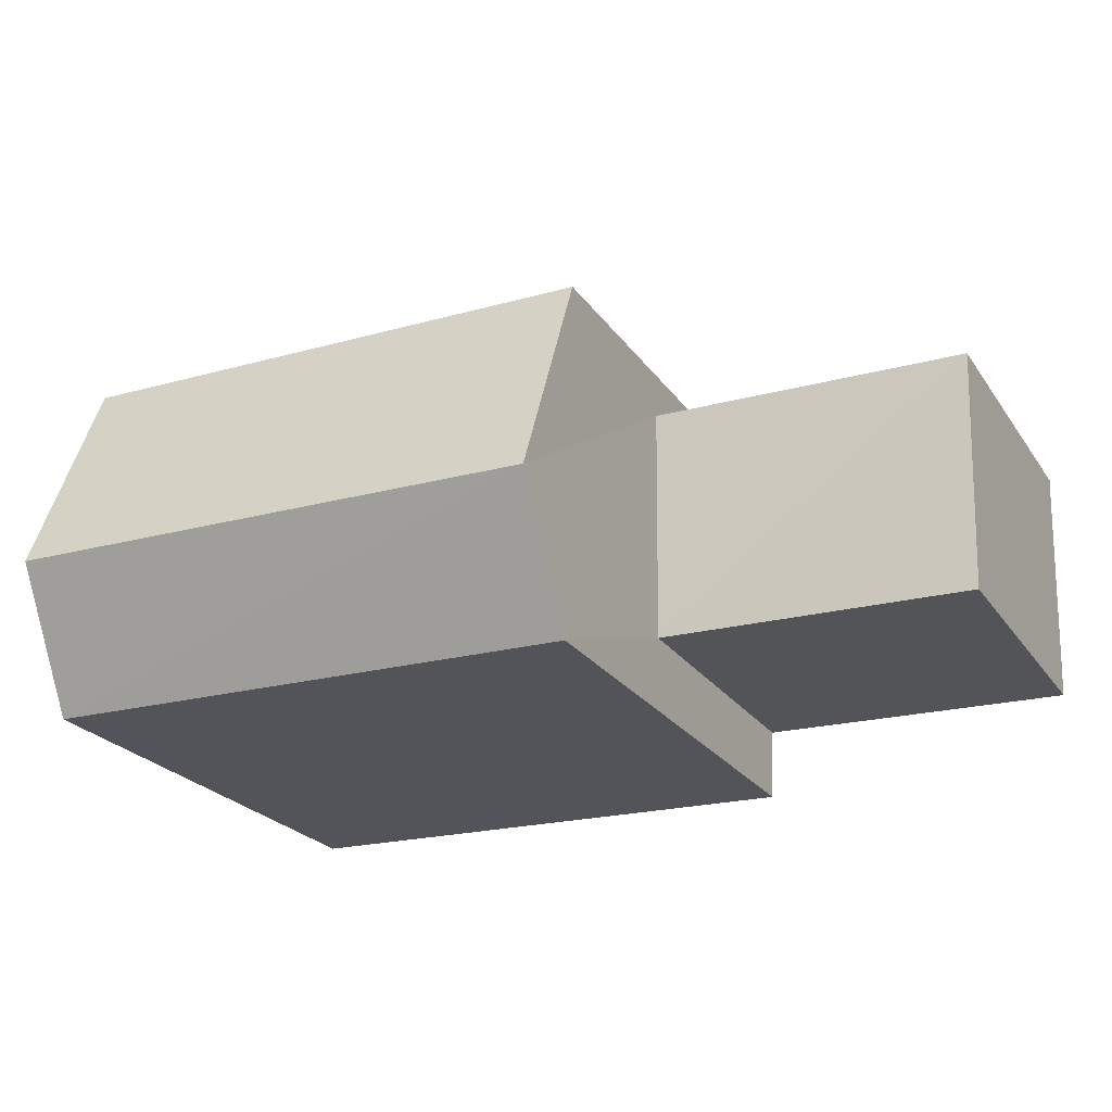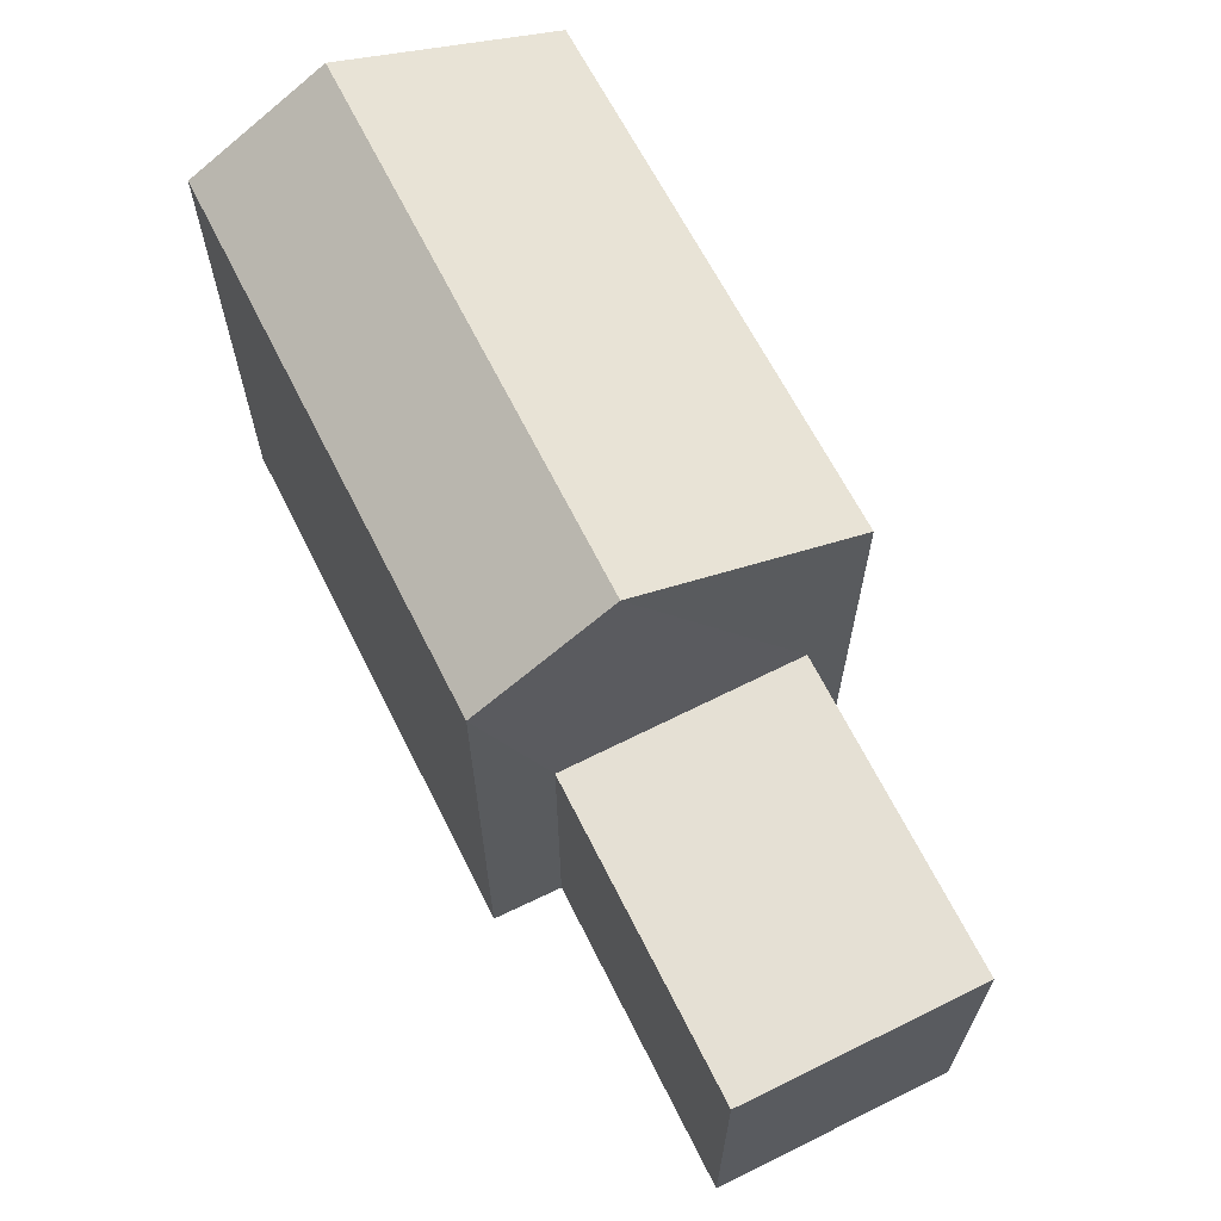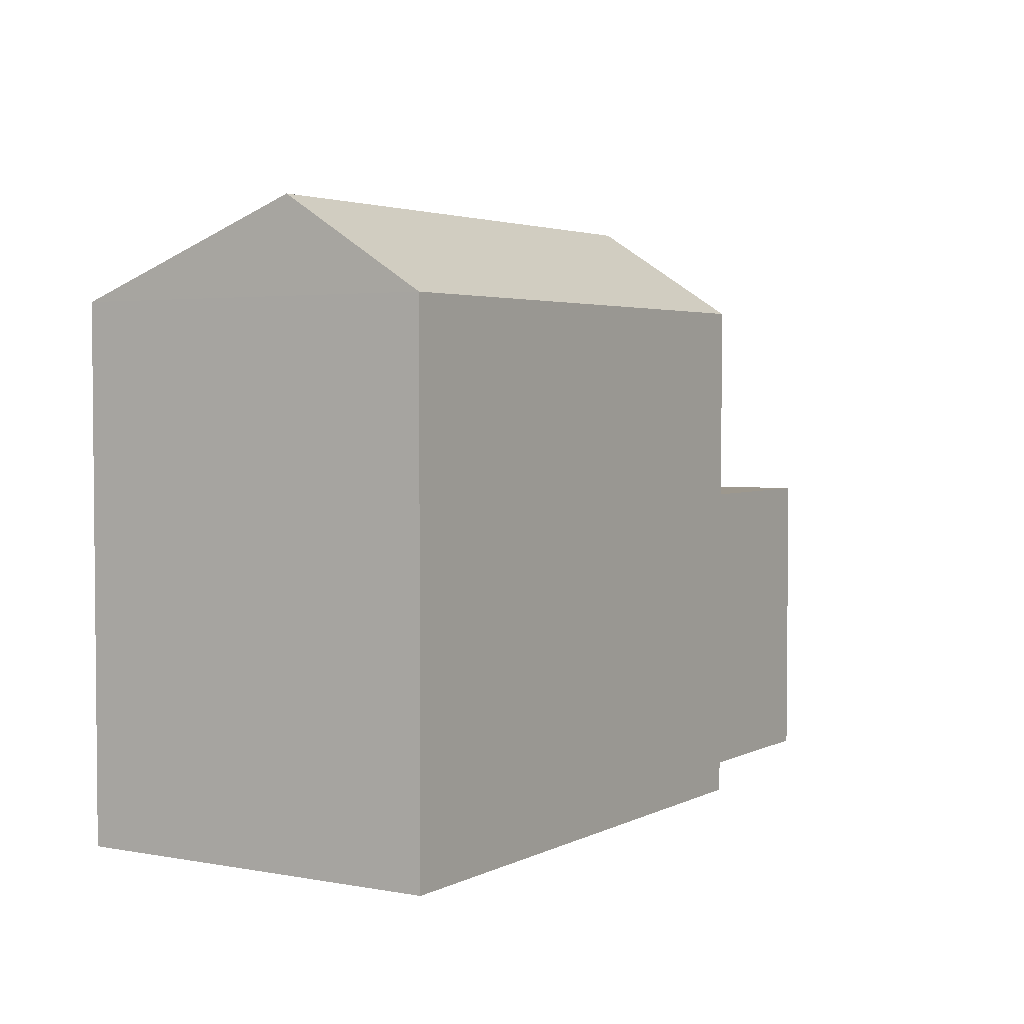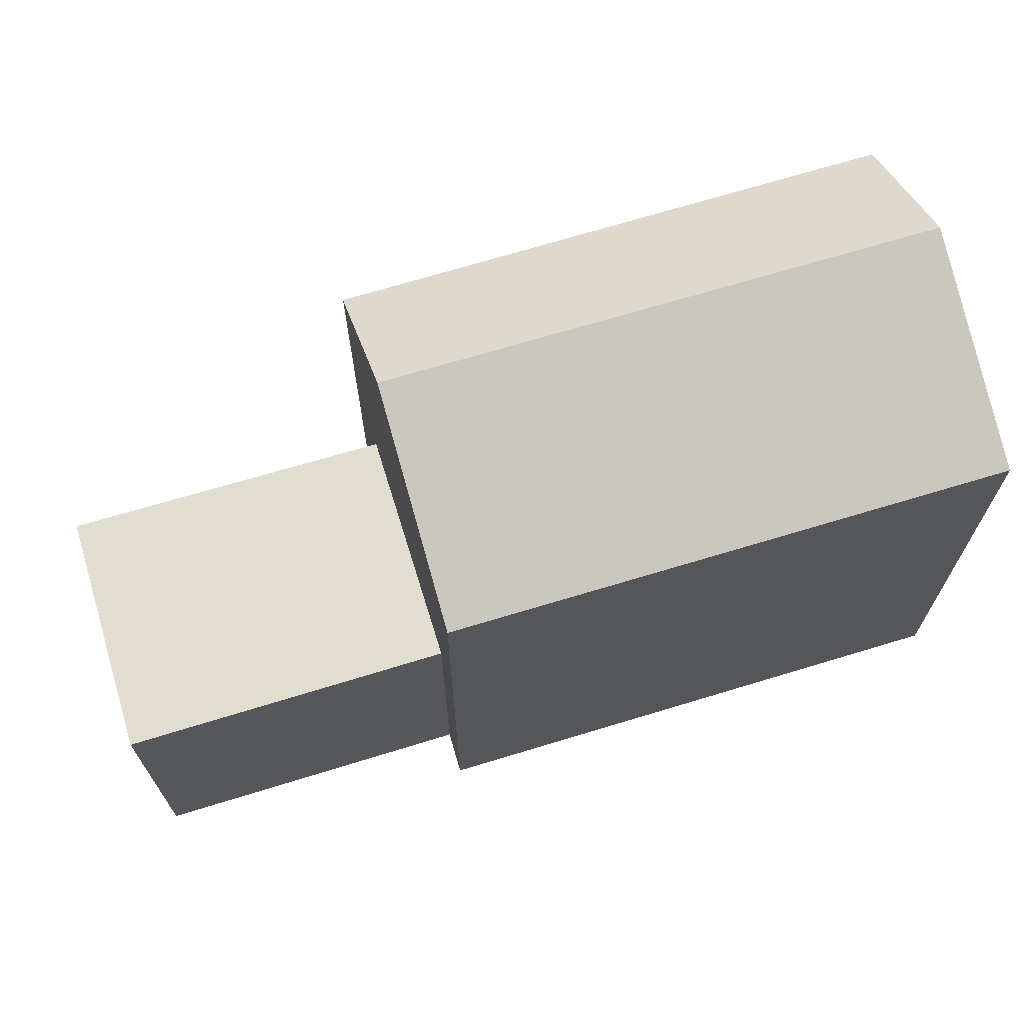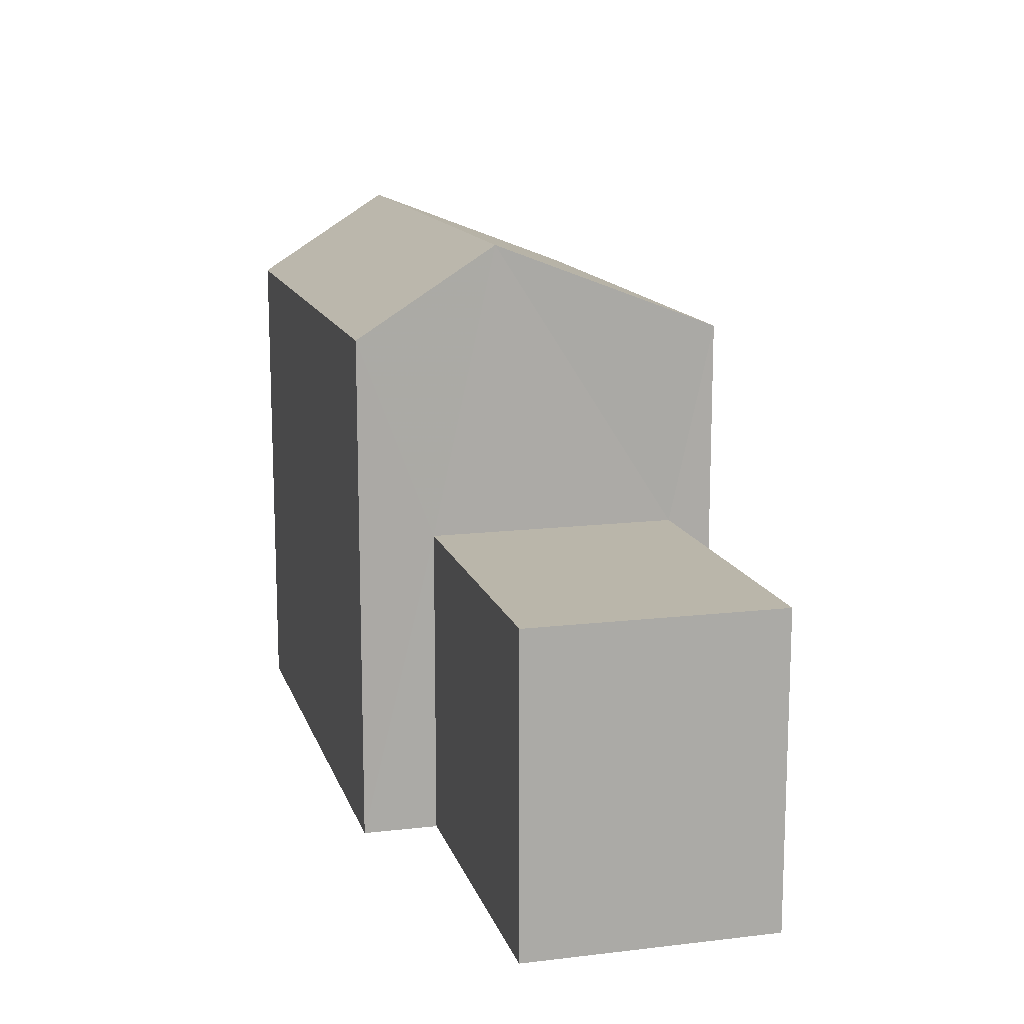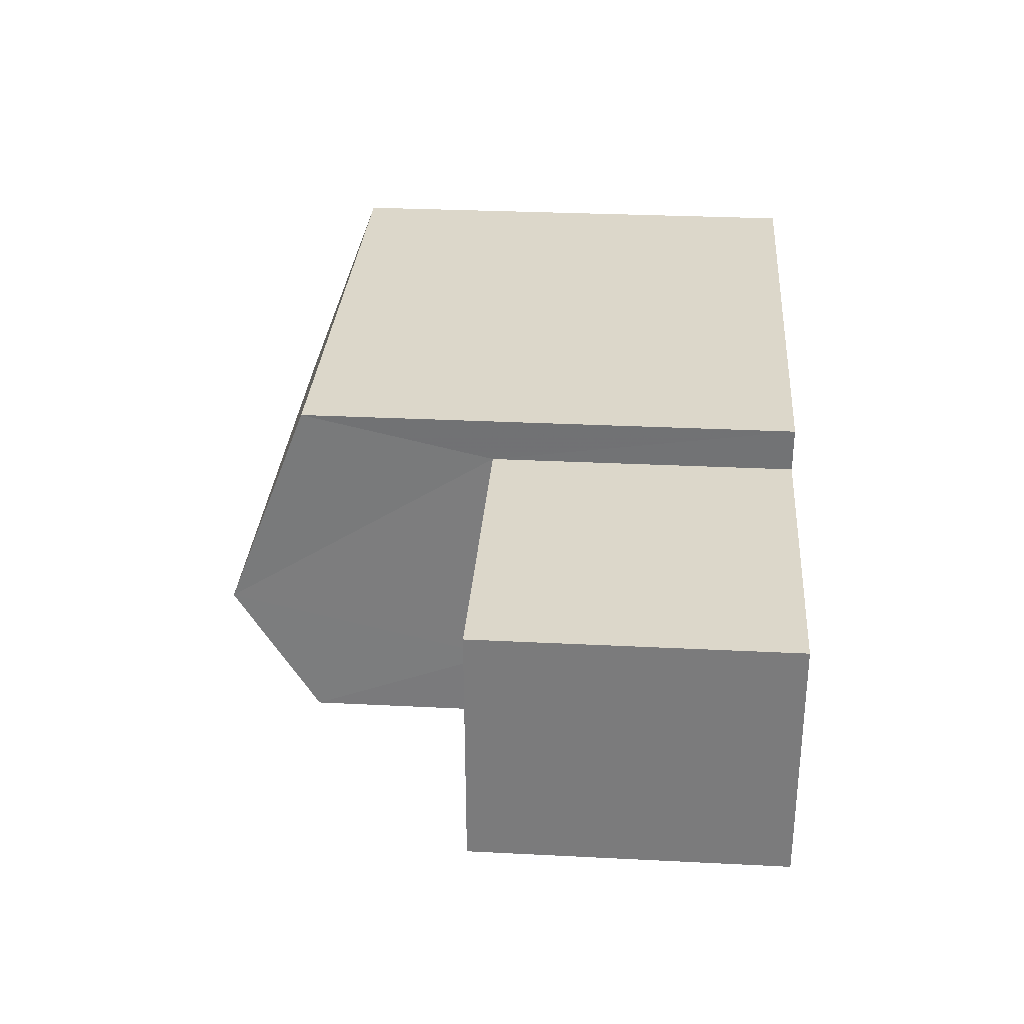
<metadata>
{"format":"obj","ext":"obj","renderer":"f3d","projection":"perspective","resolution":1024,"background":"white","views":[{"elev":-24.3,"azim":26.6,"up":"+Y"},{"elev":65.4,"azim":61.8,"up":"+Z"},{"elev":3.2,"azim":-59.4,"up":"+Z"},{"elev":68.5,"azim":161.3,"up":"+Z"},{"elev":13.8,"azim":73.2,"up":"+Z"},{"elev":29.3,"azim":94.2,"up":"+Y"}]}
</metadata>
<code>
v -3.72e+05 -1.039e+05 31.47
v -3.72e+05 -1.039e+05 31.47
v -3.721e+05 -1.039e+05 31.47
v -3.721e+05 -1.039e+05 31.47
v -3.72e+05 -1.039e+05 31.47
v -3.72e+05 -1.039e+05 31.47
v -3.72e+05 -1.039e+05 31.47
v -3.72e+05 -1.039e+05 31.47
v -3.72e+05 -1.039e+05 37.69
v -3.721e+05 -1.039e+05 37.69
v -3.721e+05 -1.039e+05 38.77
v -3.72e+05 -1.039e+05 38.77
v -3.721e+05 -1.039e+05 37.69
v -3.72e+05 -1.039e+05 37.69
v -3.72e+05 -1.039e+05 35.26
v -3.72e+05 -1.039e+05 35.26
v -3.72e+05 -1.039e+05 35.26
v -3.72e+05 -1.039e+05 35.26
f 1 2 3
f 4 3 5
f 4 5 6
f 5 2 7
f 5 7 8
f 3 2 5
f 9 10 11
f 12 9 11
f 13 14 12
f 11 13 12
f 15 16 17
f 18 15 17
f 2 1 18
f 6 5 15
f 12 15 18
f 14 6 15
f 18 1 9
f 14 15 12
f 12 18 9
f 17 8 7
f 17 16 8
f 10 3 13
f 10 13 11
f 3 4 13
f 13 4 6
f 14 13 6
f 5 8 16
f 15 5 16
f 10 1 3
f 10 9 1
f 2 17 7
f 2 18 17

</code>
